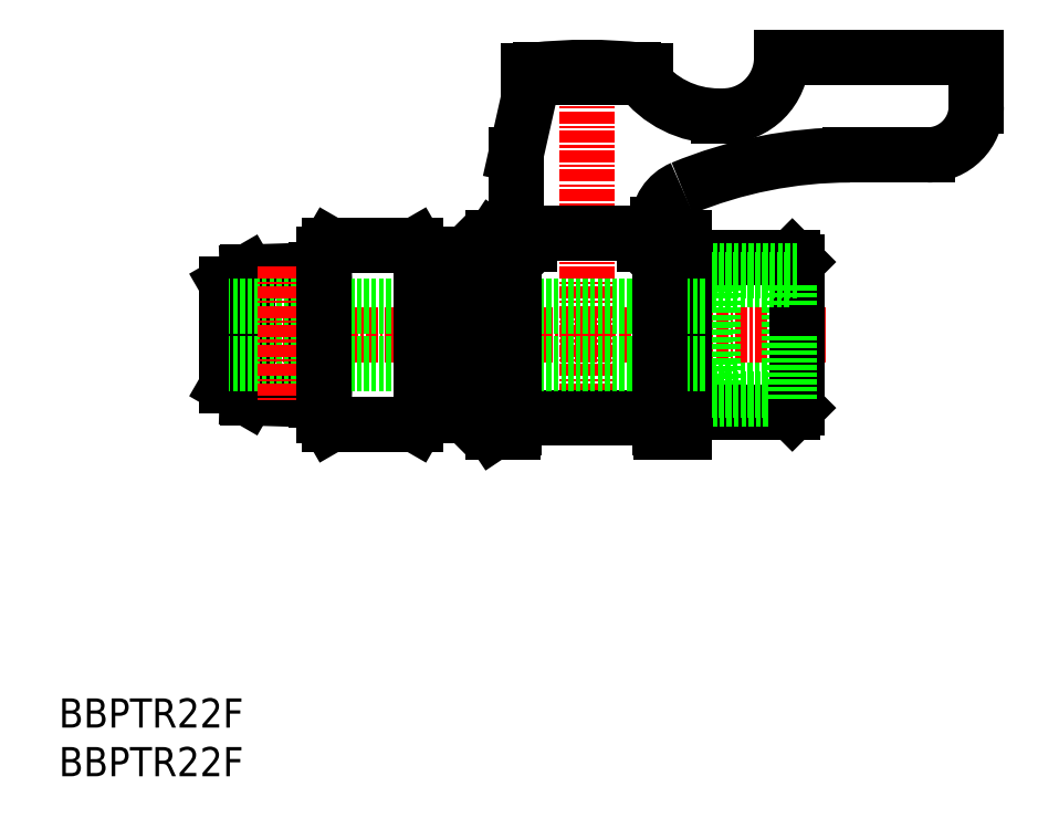
<metadata>
{"format":"dxf","ext":"dxf","renderer":"ezdxf+matplotlib","layout":"modelspace","background":"white","min_lineweight":24,"dpi":150}
</metadata>
<code>
0
SECTION
2
ENTITIES
0
LINE
8
CENTER
10
78.78
20
45.35
30
0
11
14.37
21
45.35
31
0
0
ARC
8
0
10
89.28
20
68.85
30
0
40
5
50
270
51
0
0
LINE
8
0
10
94.28
20
73.85
30
0
11
94.28
21
68.85
31
0
0
LINE
8
0
10
74.28
20
73.85
30
0
11
74.28
21
73.85
31
0
0
LINE
8
0
10
60.28
20
71.85
30
0
11
60.28
21
72.55
31
0
0
LINE
8
0
10
60.28
20
72.55
30
0
11
59.78
21
72.55
31
0
0
LINE
8
0
10
58.63
20
71.85
30
0
11
60.28
21
71.85
31
0
0
LINE
8
0
10
59.03
20
72.62
30
0
11
59.03
21
72.25
31
0
0
LINE
8
0
10
67.78
20
67.85
30
0
11
68.28
21
67.85
31
0
0
ARC
8
0
10
67.78
20
77.85
30
0
40
10
50
216.9
51
270
0
ARC
8
0
10
81.28
20
18.85
30
0
40
45
50
90
51
112.5
0
ARC
8
0
10
68.28
20
73.85
30
0
40
6
50
270
51
0
0
LINE
8
0
10
61.58
20
56.72
30
0
11
61.58
21
55.85
31
0
0
LINE
8
0
10
64.28
20
55.35
30
0
11
61.91
21
55.35
31
0
0
LINE
8
0
10
61.78
20
54.65
30
0
11
61.78
21
54.85
31
0
0
ARC
8
0
10
62.78
20
54.85
30
0
40
1
50
150
51
180
0
LINE
8
0
10
64.28
20
35.35
30
0
11
64.28
21
55.35
31
0
0
ARC
8
0
10
60.98
20
54.65
30
0
40
0.8
50
180
51
270
0
LINE
8
0
10
60.98
20
53.85
30
0
11
60.98
21
53.85
31
0
0
ARC
8
0
10
60.98
20
54.65
30
0
40
0.8
50
270
51
0
0
LINE
8
0
10
61.58
20
55.85
30
0
11
60.18
21
55.85
31
0
0
ARC
8
0
10
62.78
20
35.85
30
0
40
1
50
180
51
210
0
LINE
8
0
10
61.78
20
35.85
30
0
11
61.78
21
36.05
31
0
0
LINE
8
0
10
64.28
20
35.35
30
0
11
61.91
21
35.35
31
0
0
ARC
8
0
10
60.98
20
36.05
30
0
40
0.8
50
6.514e-12
51
90
0
LINE
8
0
10
60.18
20
55.85
30
0
11
60.18
21
54.65
31
0
0
ARC
8
0
10
65.58
20
56.72
30
0
40
4
50
112.5
51
180
0
LINE
8
CENTER
10
54.28
20
74.35
30
0
11
54.28
21
35.35
31
0
0
LINE
8
0
10
49.53
20
72.25
30
0
11
49.53
21
72.62
31
0
0
LINE
8
0
10
48.28
20
72.55
30
0
11
48.28
21
71.85
31
0
0
LINE
8
0
10
48.78
20
72.55
30
0
11
48.28
21
72.55
31
0
0
LINE
8
0
10
48.28
20
71.85
30
0
11
49.93
21
71.85
31
0
0
LINE
8
0
10
48.78
20
71.85
30
0
11
46.98
21
63.85
31
0
0
LINE
8
0
10
48.38
20
55.85
30
0
11
46.98
21
55.85
31
0
0
ARC
8
0
10
47.58
20
54.65
30
0
40
0.8
50
270
51
0
0
LINE
8
0
10
47.58
20
53.85
30
0
11
47.58
21
53.85
31
0
0
LINE
8
0
10
46.78
20
54.65
30
0
11
46.78
21
54.85
31
0
0
ARC
8
0
10
47.58
20
54.65
30
0
40
0.8
50
180
51
270
0
ARC
8
0
10
45.78
20
54.85
30
0
40
1
50
0
51
30
0
LINE
8
0
10
44.65
20
55.35
30
0
11
46.65
21
55.35
31
0
0
ARC
8
0
10
45.78
20
35.85
30
0
40
1
50
330
51
0
0
LINE
8
0
10
46.78
20
35.85
30
0
11
46.78
21
36.05
31
0
0
ARC
8
0
10
47.58
20
36.05
30
0
40
0.8
50
90
51
180
0
LINE
8
0
10
44.65
20
35.35
30
0
11
46.65
21
35.35
31
0
0
LINE
8
0
10
48.38
20
55.85
30
0
11
48.38
21
54.65
31
0
0
LINE
8
0
10
46.98
20
55.85
30
0
11
46.98
21
63.85
31
0
0
LINE
8
0
10
60.98
20
36.85
30
0
11
47.58
21
36.85
31
0
0
LINE
8
0
10
48.78
20
71.85
30
0
11
59.78
21
71.85
31
0
0
LINE
8
0
10
59.03
20
72.25
30
0
11
49.53
21
72.25
31
0
0
LINE
8
0
10
89.28
20
63.85
30
0
11
81.28
21
63.85
31
0
0
LINE
8
0
10
74.28
20
73.85
30
0
11
94.28
21
73.85
31
0
0
LINE
8
0
10
42.28
20
51.8
30
0
11
44.65
21
55.35
31
0
0
LINE
8
0
10
42.28
20
38.9
30
0
11
44.65
21
35.35
31
0
0
LINE
8
0
10
27.28
20
37.1
30
0
11
27.28
21
38.64
31
0
0
LINE
8
0
10
27.28
20
37.1
30
0
11
27.86
21
36.1
31
0
0
LINE
8
0
10
36.7
20
36.1
30
0
11
27.86
21
36.1
31
0
0
LINE
8
0
10
37.28
20
37.1
30
0
11
36.7
21
36.1
31
0
0
LINE
8
0
10
41.78
20
37.1
30
0
11
37.28
21
37.1
31
0
0
LINE
8
0
10
41.78
20
37.1
30
0
11
42.28
21
37.6
31
0
0
LINE
8
0
10
42.28
20
38.9
30
0
11
42.28
21
37.6
31
0
0
LINE
8
0
10
41.78
20
53.6
30
0
11
37.28
21
53.6
31
0
0
LINE
8
0
10
37.28
20
53.6
30
0
11
36.7
21
54.6
31
0
0
LINE
8
0
10
36.7
20
54.6
30
0
11
27.86
21
54.6
31
0
0
LINE
8
0
10
27.28
20
53.6
30
0
11
27.86
21
54.6
31
0
0
LINE
8
0
10
27.28
20
53.6
30
0
11
27.28
21
52.05
31
0
0
LINE
8
0
10
42.28
20
51.8
30
0
11
42.28
21
53.1
31
0
0
LINE
8
0
10
42.28
20
53.1
30
0
11
41.78
21
53.6
31
0
0
ARC
8
0
10
54.28
20
22.28
30
0
40
50.57
50
83.76
51
96.24
0
LINE
8
0
10
94.28
20
73.85
30
0
11
94.28
21
68.85
31
0
0
LINE
8
0
10
75.88
20
52.85
30
0
11
75.38
21
53.35
31
0
0
LINE
8
0
10
75.88
20
51.93
30
0
11
75.02
21
51.07
31
0
0
LINE
8
0
10
75.88
20
52.85
30
0
11
75.88
21
45.35
31
0
0
LINE
8
0
10
75.02
20
51.93
30
0
11
75.02
21
45.35
31
0
0
LINE
8
0
10
66.38
20
51.07
30
0
11
67.24
21
51.93
31
0
0
LINE
8
0
10
66.38
20
51.07
30
0
11
66.38
21
39.63
31
0
0
LINE
8
0
10
67.24
20
51.93
30
0
11
67.24
21
38.77
31
0
0
LINE
8
0
10
64.28
20
53.35
30
0
11
75.38
21
53.35
31
0
0
LINE
8
0
10
75.02
20
51.07
30
0
11
66.38
21
51.07
31
0
0
LINE
8
0
10
75.88
20
51.93
30
0
11
67.24
21
51.93
31
0
0
LINE
8
0
10
75.88
20
38.77
30
0
11
75.02
21
39.63
31
0
0
LINE
8
0
10
75.38
20
37.35
30
0
11
75.88
21
37.85
31
0
0
LINE
8
0
10
66.38
20
39.63
30
0
11
67.24
21
38.77
31
0
0
LINE
8
0
10
64.28
20
37.35
30
0
11
75.38
21
37.35
31
0
0
LINE
8
0
10
75.02
20
39.63
30
0
11
66.38
21
39.63
31
0
0
LINE
8
0
10
75.88
20
38.77
30
0
11
67.24
21
38.77
31
0
0
LINE
8
0
10
75.88
20
37.85
30
0
11
75.88
21
45.35
31
0
0
LINE
8
0
10
75.02
20
38.77
30
0
11
75.02
21
45.35
31
0
0
LINE
8
0
10
64.28
20
53.35
30
0
11
64.28
21
35.35
31
0
0
LINE
8
0
10
64.28
20
53.35
30
0
11
64.28
21
35.35
31
0
0
LINE
8
0
10
17.48
20
48.35
30
0
11
17.48
21
42.35
31
0
0
LINE
8
0
10
17.48
20
42.35
30
0
11
17.28
21
42.15
31
0
0
LINE
8
0
10
17.48
20
48.35
30
0
11
17.28
21
48.55
31
0
0
LINE
8
0
10
19.37
20
51.8
30
0
11
19.37
21
38.89
31
0
0
LINE
8
0
10
26.4
20
38.67
30
0
11
26.4
21
52.02
31
0
0
LINE
8
0
10
17.28
20
50.6
30
0
11
19.37
21
51.8
31
0
0
LINE
8
0
10
19.37
20
51.8
30
0
11
27.28
21
52.05
31
0
0
LINE
8
0
10
17.28
20
50.6
30
0
11
17.28
21
40.1
31
0
0
LINE
8
0
10
17.28
20
40.1
30
0
11
19.37
21
38.89
31
0
0
LINE
8
0
10
19.37
20
38.89
30
0
11
27.28
21
38.64
31
0
0
LINE
8
0
10
66.38
20
48.35
30
0
11
17.48
21
48.35
31
0
0
LINE
8
0
10
66.38
20
42.35
30
0
11
17.48
21
42.35
31
0
0
LINE
8
CENTER
10
23.29
20
52.35
30
0
11
23.29
21
38.35
31
0
0
LINE
8
0
10
60.18
20
55.85
30
0
11
48.38
21
55.85
31
0
0
LINE
8
0
10
61.78
20
54.65
30
0
11
61.78
21
36.05
31
0
0
LINE
8
0
10
46.78
20
54.65
30
0
11
46.78
21
36.05
31
0
0
LINE
8
0
10
42.28
20
38.9
30
0
11
42.28
21
51.8
31
0
0
LINE
8
0
10
37.28
20
53.6
30
0
11
37.28
21
37.1
31
0
0
LINE
8
0
10
27.28
20
52.05
30
0
11
27.28
21
38.64
31
0
0
LINE
8
0
10
44.65
20
55.35
30
0
11
44.65
21
35.35
31
0
0
LINE
8
0
10
41.78
20
53.6
30
0
11
41.78
21
37.1
31
0
0
INSERT
8
0
2
*U5
10
0
20
0
30
0
0
INSERT
8
0
2
*U6
10
0
20
0
30
0
0
ENDSEC
0
EOF

</code>
